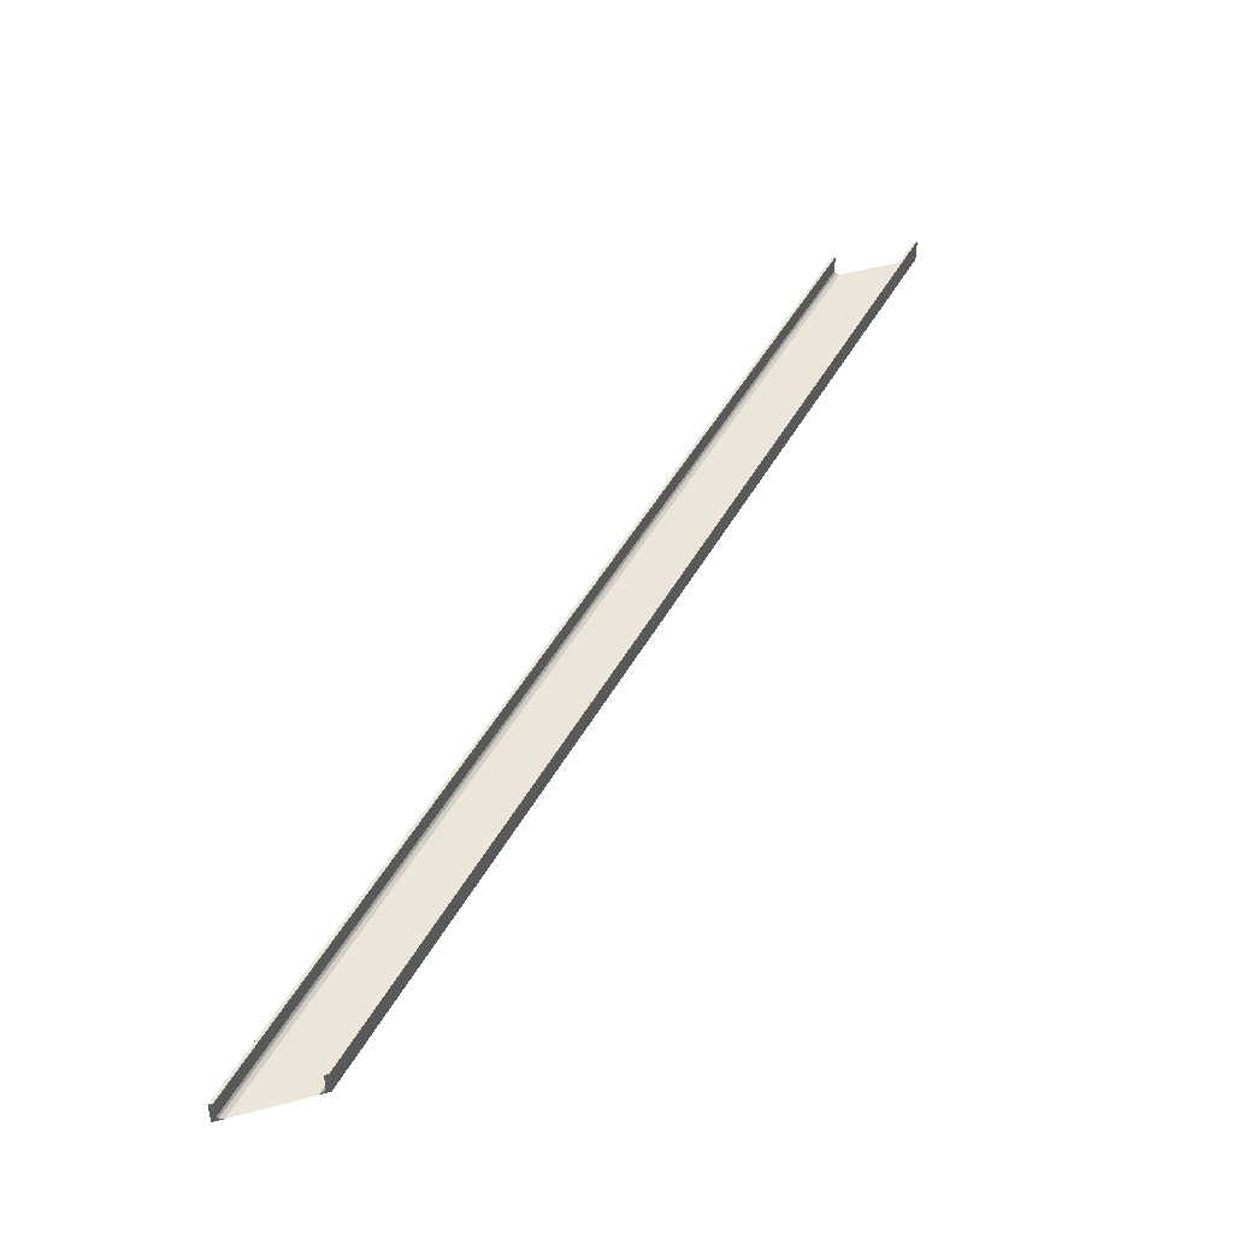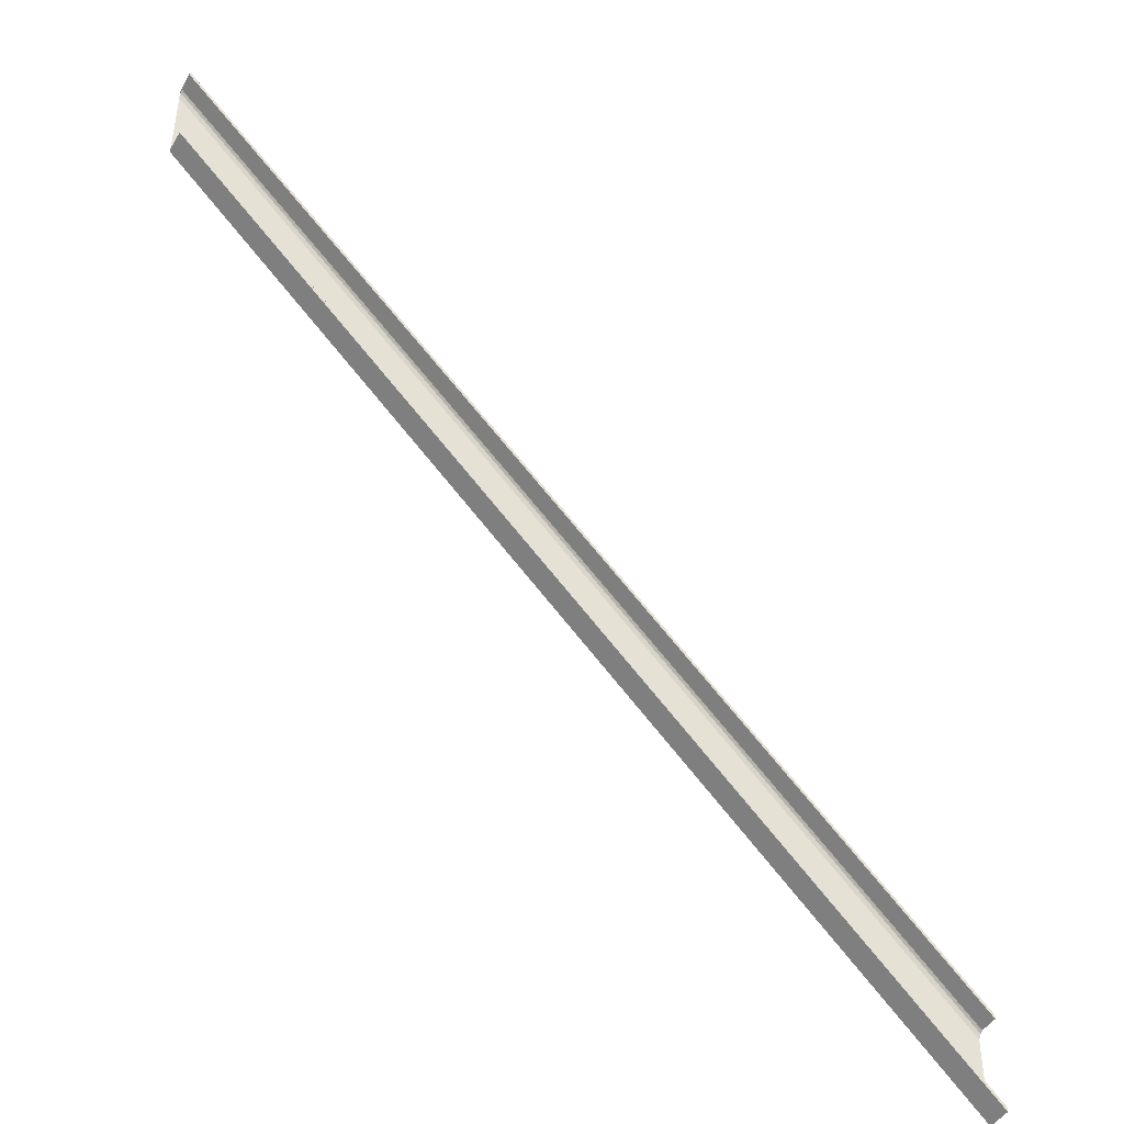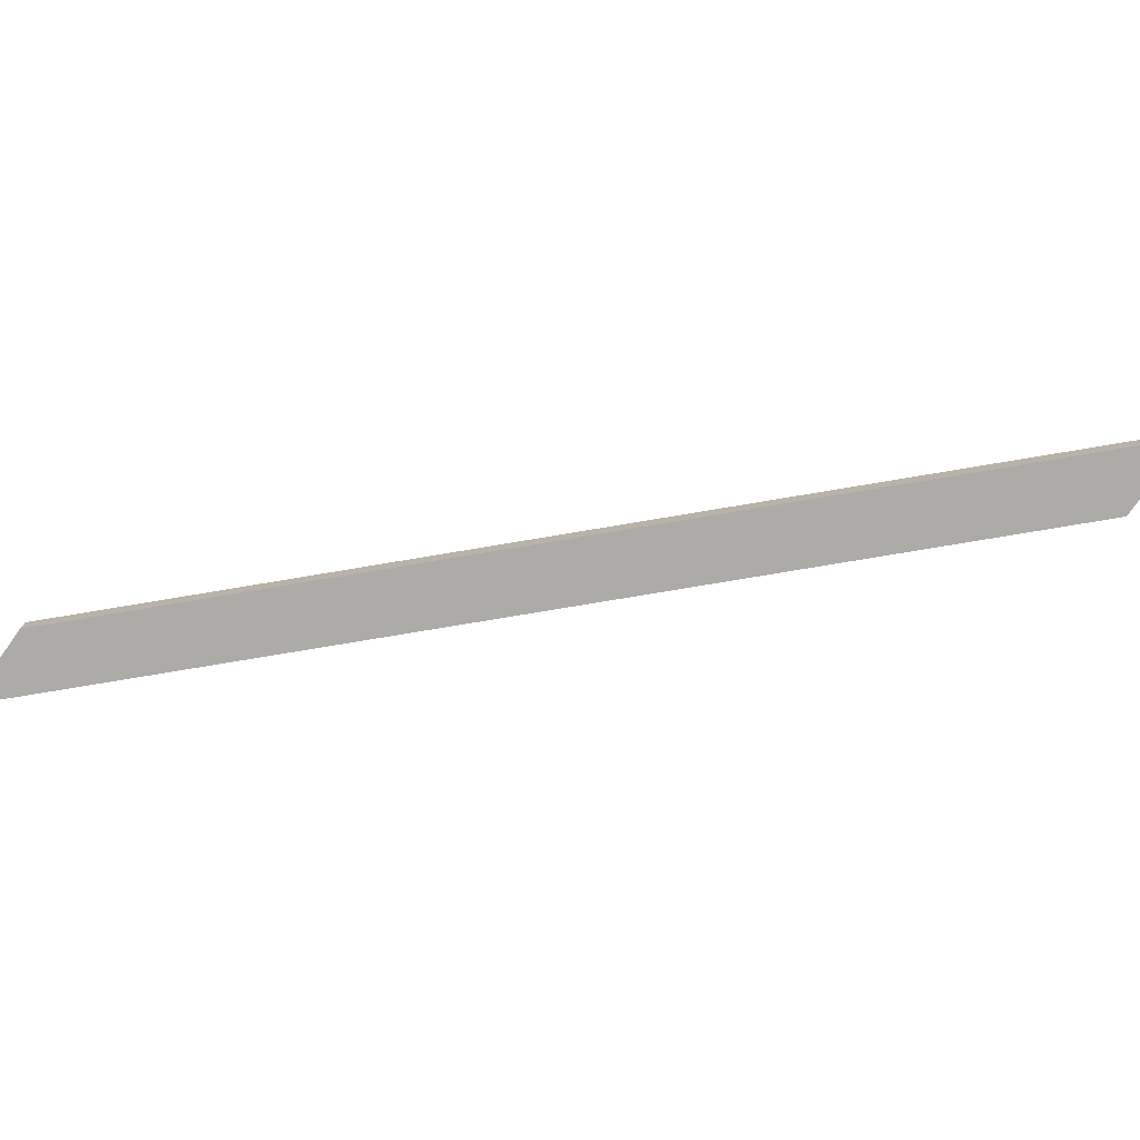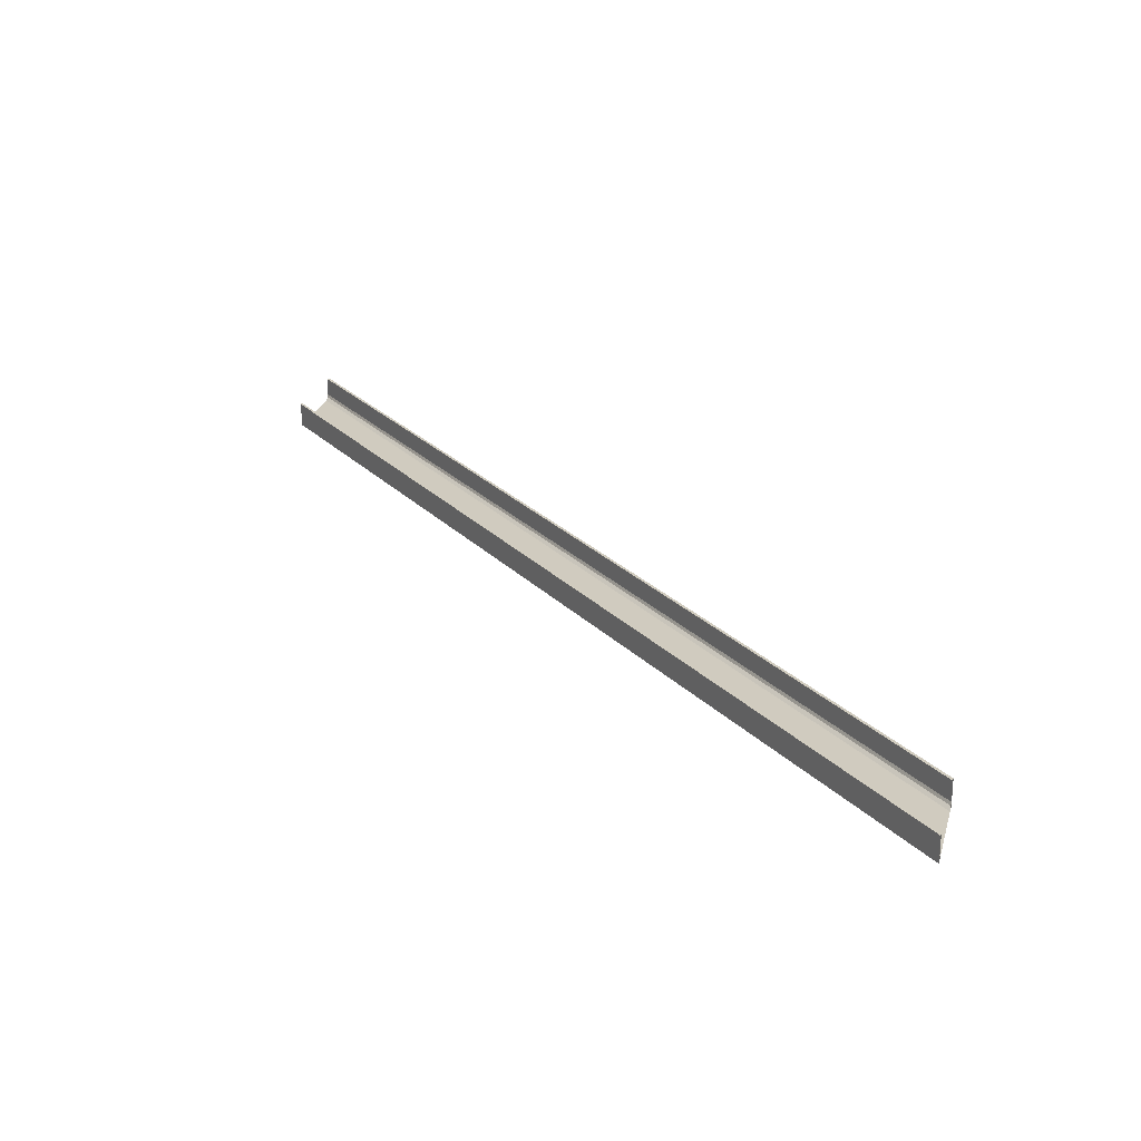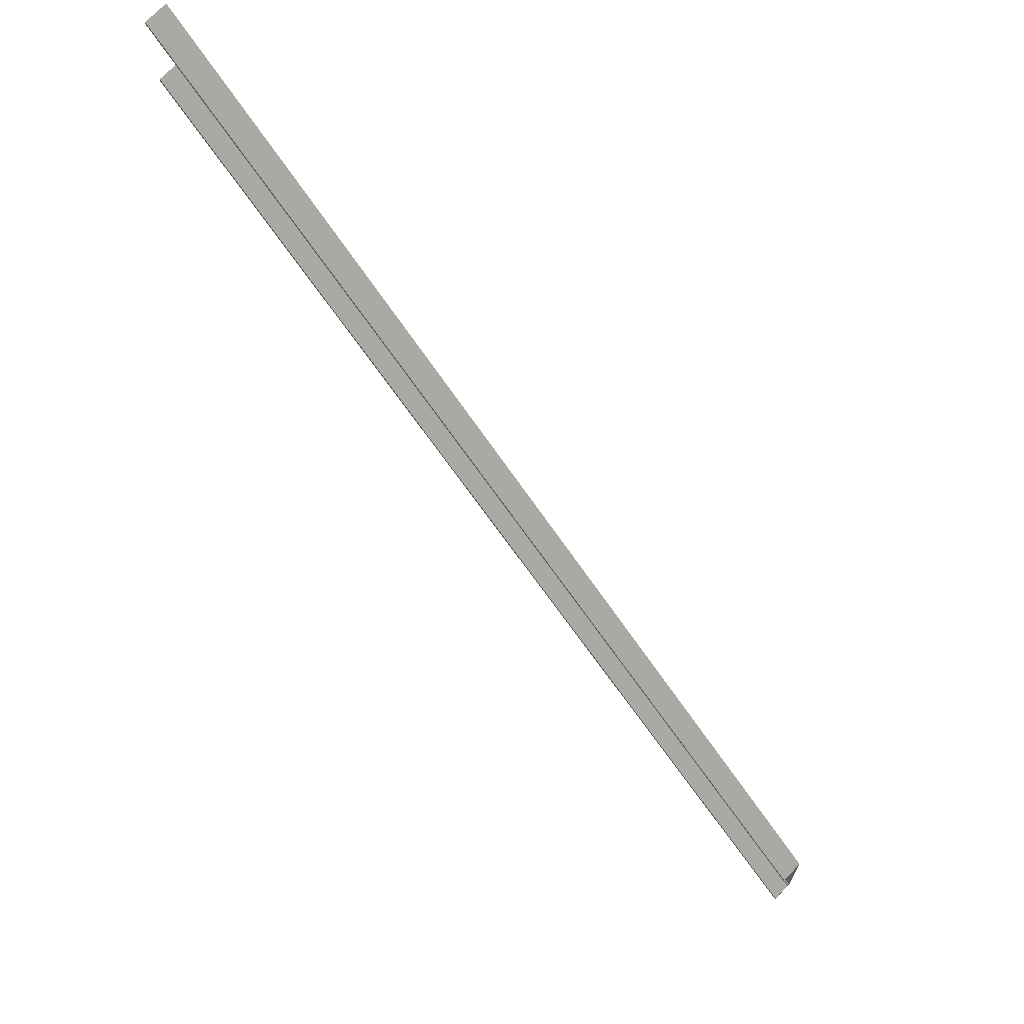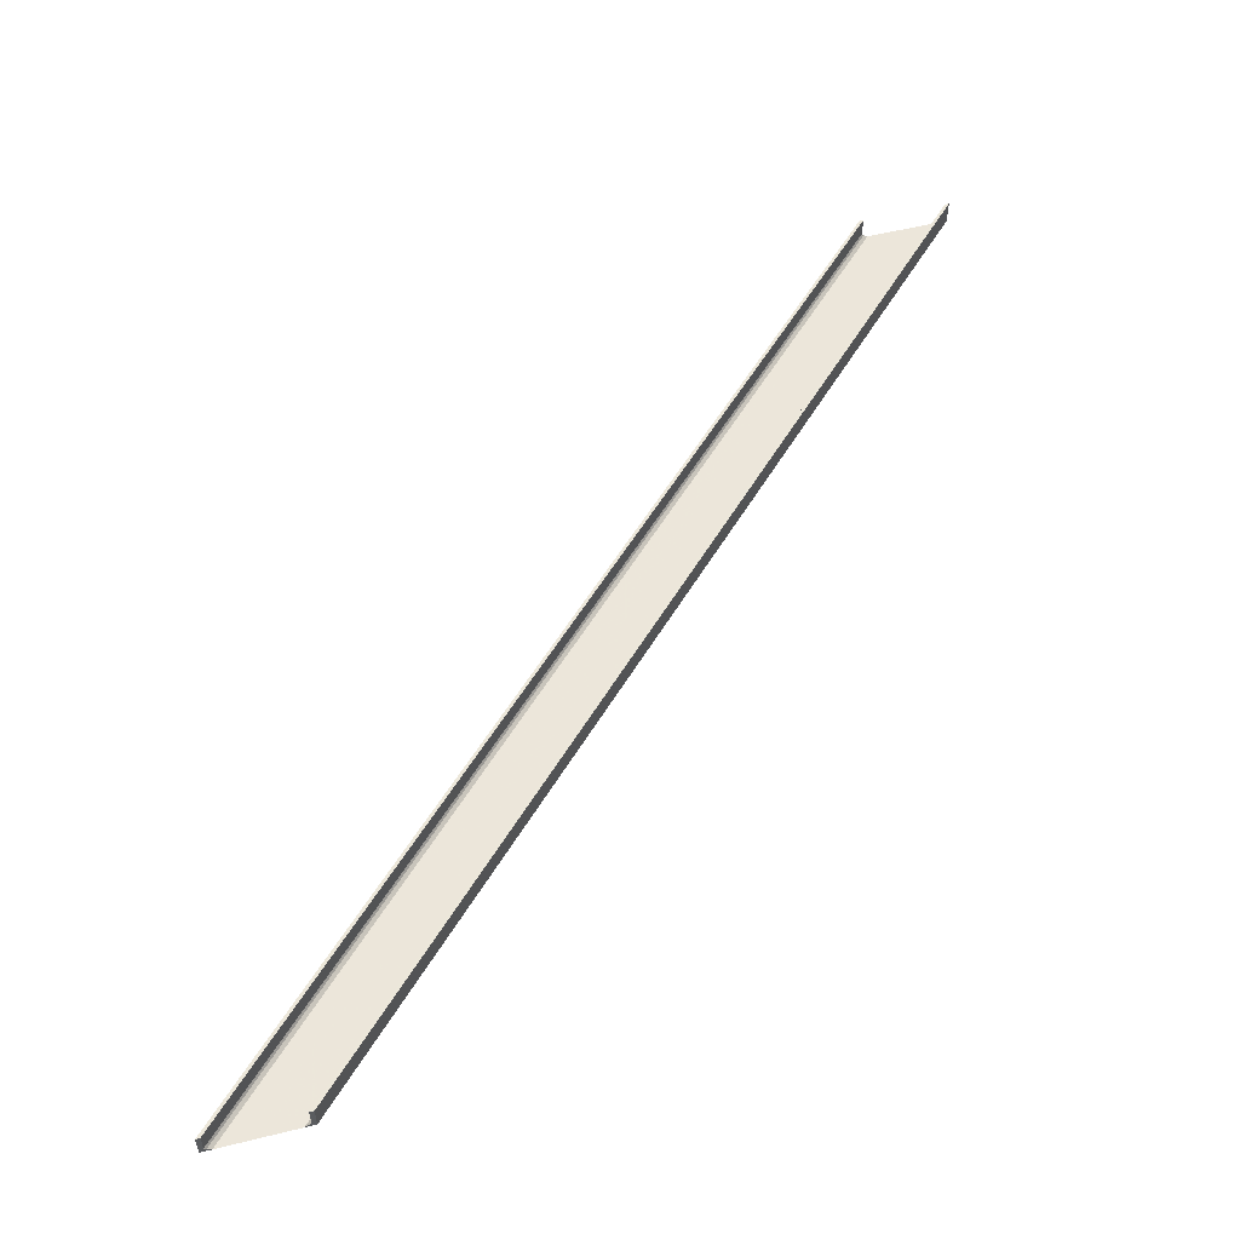
<metadata>
{"format":"obj","ext":"obj","renderer":"f3d","projection":"perspective","resolution":1024,"background":"white","views":[{"elev":47.0,"azim":-107.0,"up":"+Y"},{"elev":-43.9,"azim":151.9,"up":"+Z"},{"elev":-76.5,"azim":-35.2,"up":"+Y"},{"elev":23.7,"azim":14.1,"up":"+Y"},{"elev":68.8,"azim":-137.4,"up":"+Z"},{"elev":54.2,"azim":-104.8,"up":"+Y"}]}
</metadata>
<code>
o 35
v 2217 1879 16.62
v 2217 1879 16.58
v 2217 1879 16.6
v 2214 1879 13.69
v 2217 1879 16.59
v 2217 1879 16.58
v 2217 1879 16.59
v 2217 1879 16.58
v 2214 1879 13.67
v 2214 1879 13.66
v 2214 1879 13.66
v 2214 1879 13.67
v 2217 1879 16.59
v 2214 1879 13.67
v 2217 1879 16.6
v 2214 1879 13.66
v 2214 1879 13.66
v 2217 1879 16.59
v 2214 1879 13.67
v 2217 1879 16.58
v 2217 1879 16.58
v 2214 1879 14
v 2214 1879 14
v 2217 1879 16.92
v 2214 1879 14
v 2214 1879 13.98
v 2217 1879 16.91
v 2217 1879 16.91
v 2217 1879 16.92
v 2217 1879 16.91
v 2214 1879 13.98
v 2214 1879 13.98
v 2214 1879 13.98
v 2214 1879 14
v 2217 1879 16.91
v 2217 1879 16.92
v 2217 1879 16.92
v 2214 1879 14
v 2214 1879 13.98
v 2214 1879 13.98
v 2214 1879 13.96
v 2217 1879 16.88
v 2217 1879 16.62
v 2214 1879 13.96
v 2217 1879 16.9
v 2217 1879 16.92
v 2214 1879 13.98
v 2214 1879 13.68
v 2214 1879 13.66
v 2217 1879 16.6
f 1 2 3
f 3 4 1
f 3 2 5
f 5 6 7
f 8 9 7
f 8 10 11
f 12 6 11
f 12 13 7
f 14 15 13
f 16 14 12
f 17 14 16
f 18 19 14
f 18 2 20
f 17 20 21
f 21 22 17
f 23 2 24
f 24 25 23
f 26 22 25
f 26 27 28
f 24 28 29
f 29 28 30
f 28 31 32
f 30 32 33
f 34 35 33
f 34 36 37
f 30 38 37
f 39 38 33
f 40 22 39
f 41 22 40
f 40 42 41
f 43 44 42
f 44 43 4
f 45 46 42
f 28 46 45
f 42 47 45
f 47 28 45
f 48 49 4
f 14 49 48
f 4 50 48
f 50 14 48

</code>
